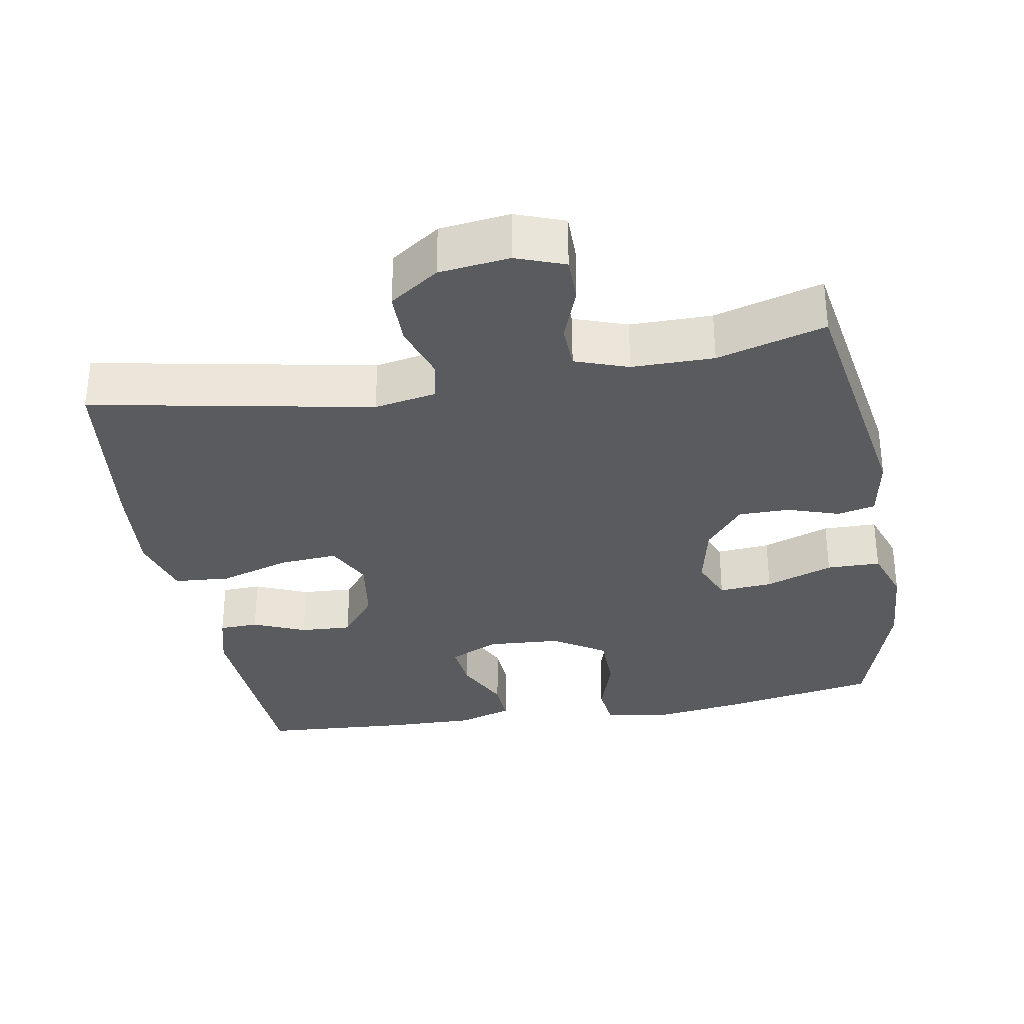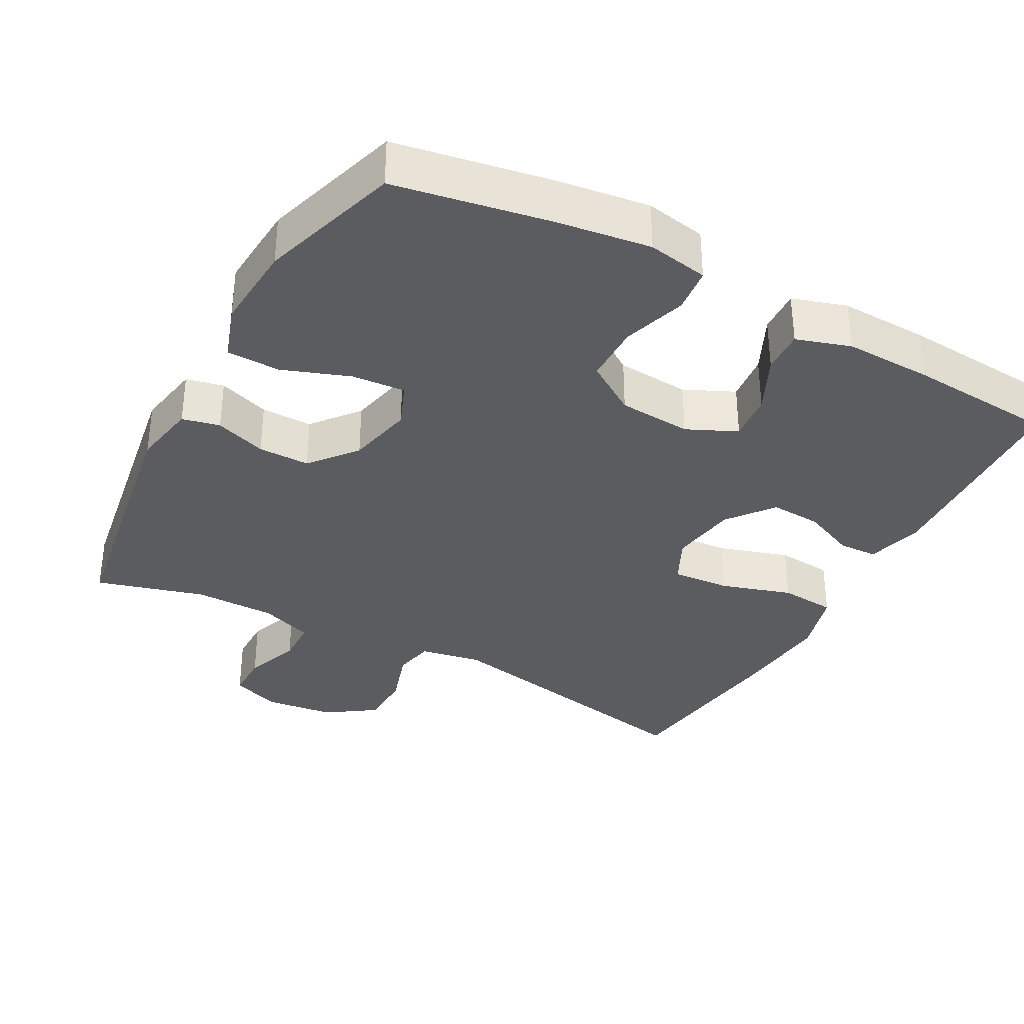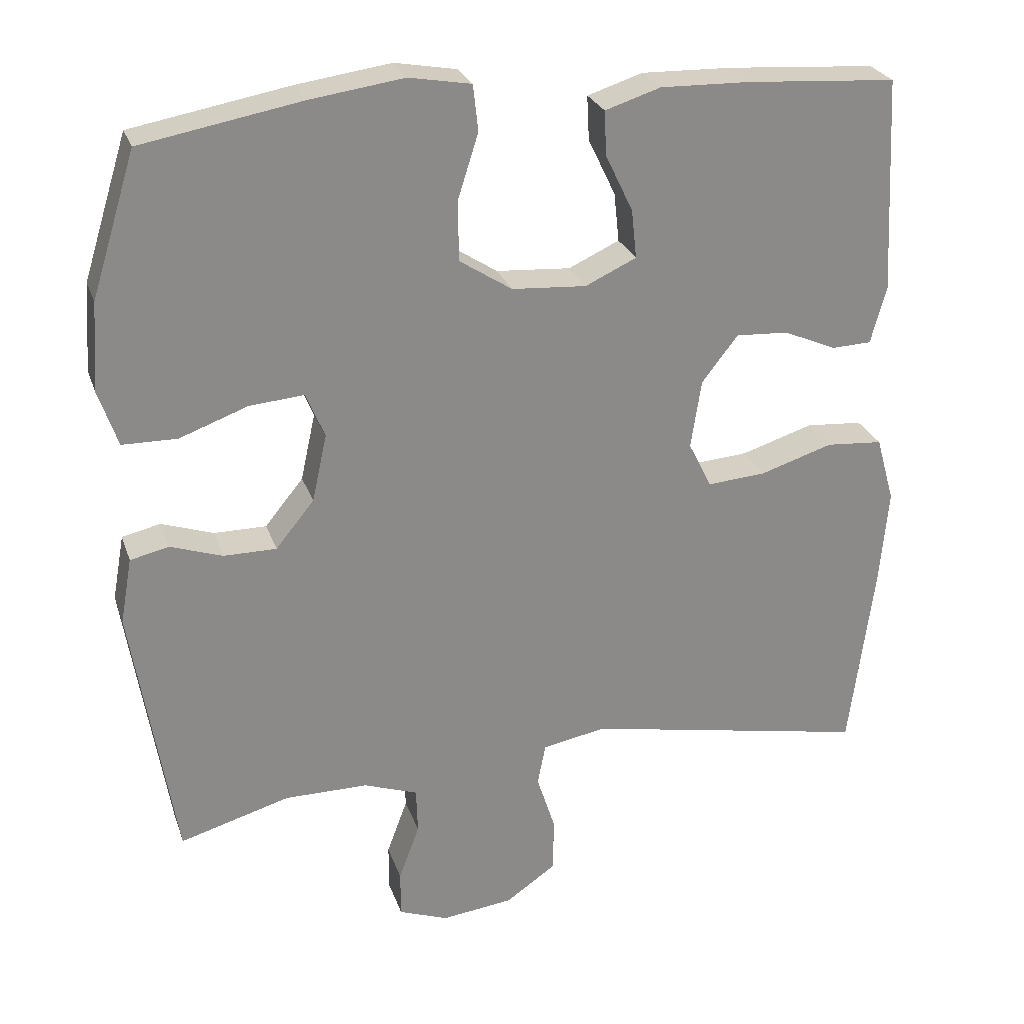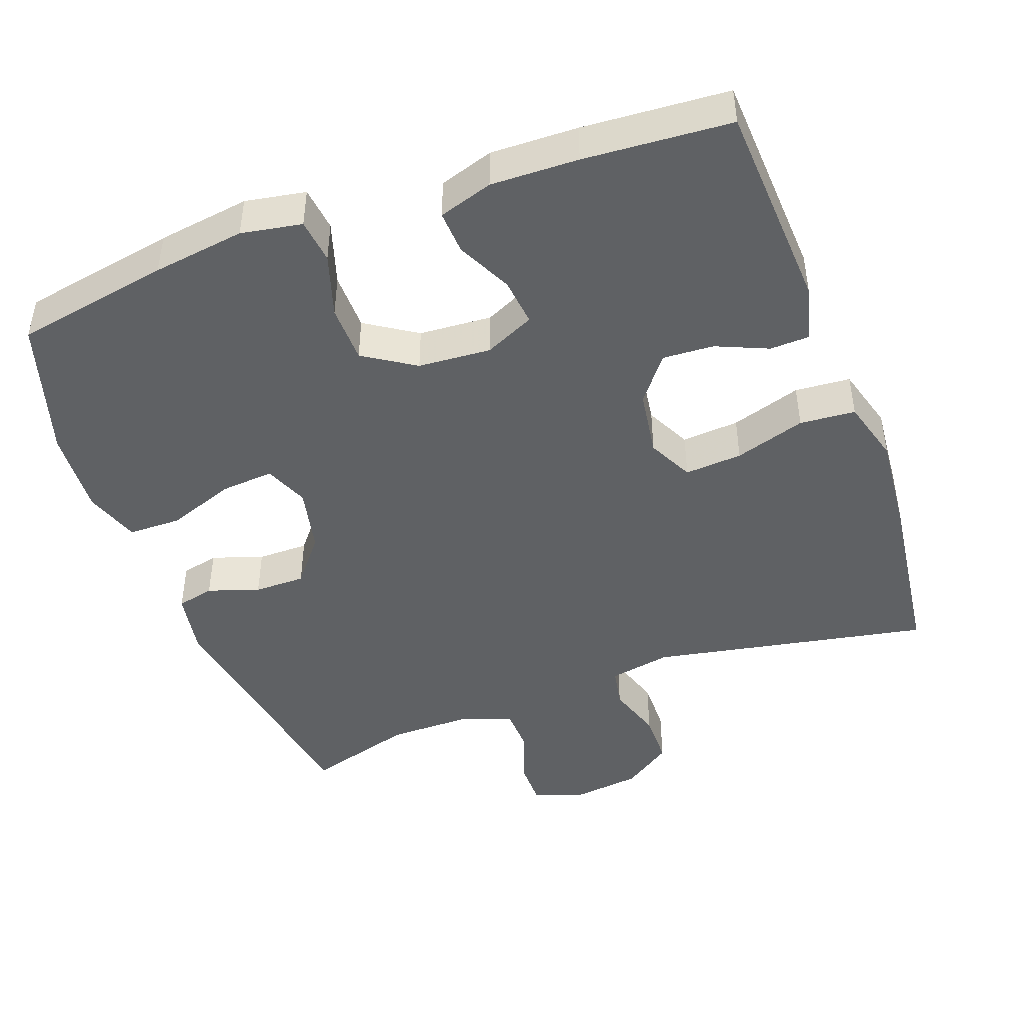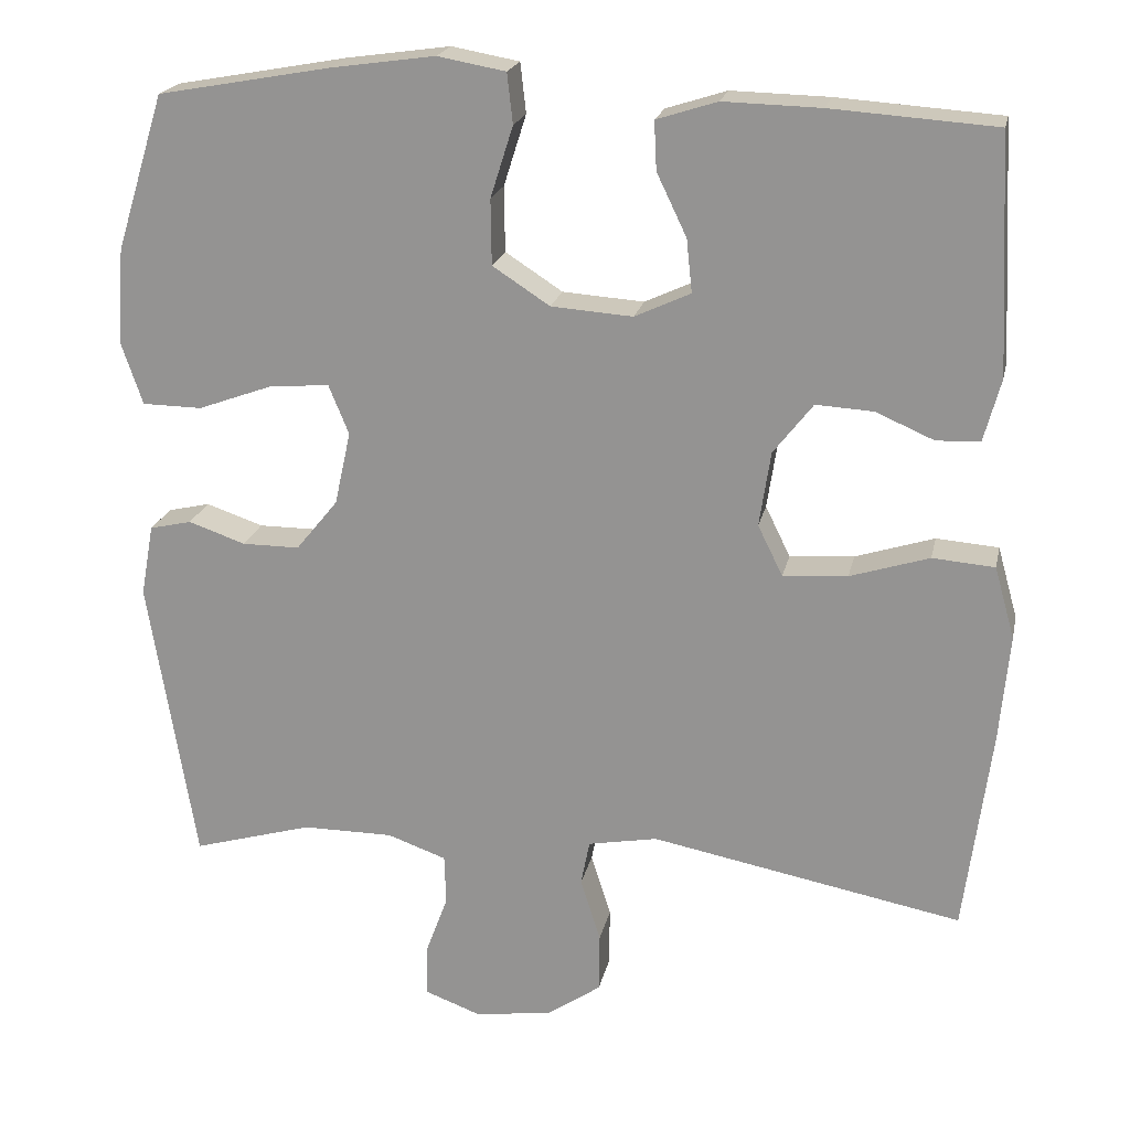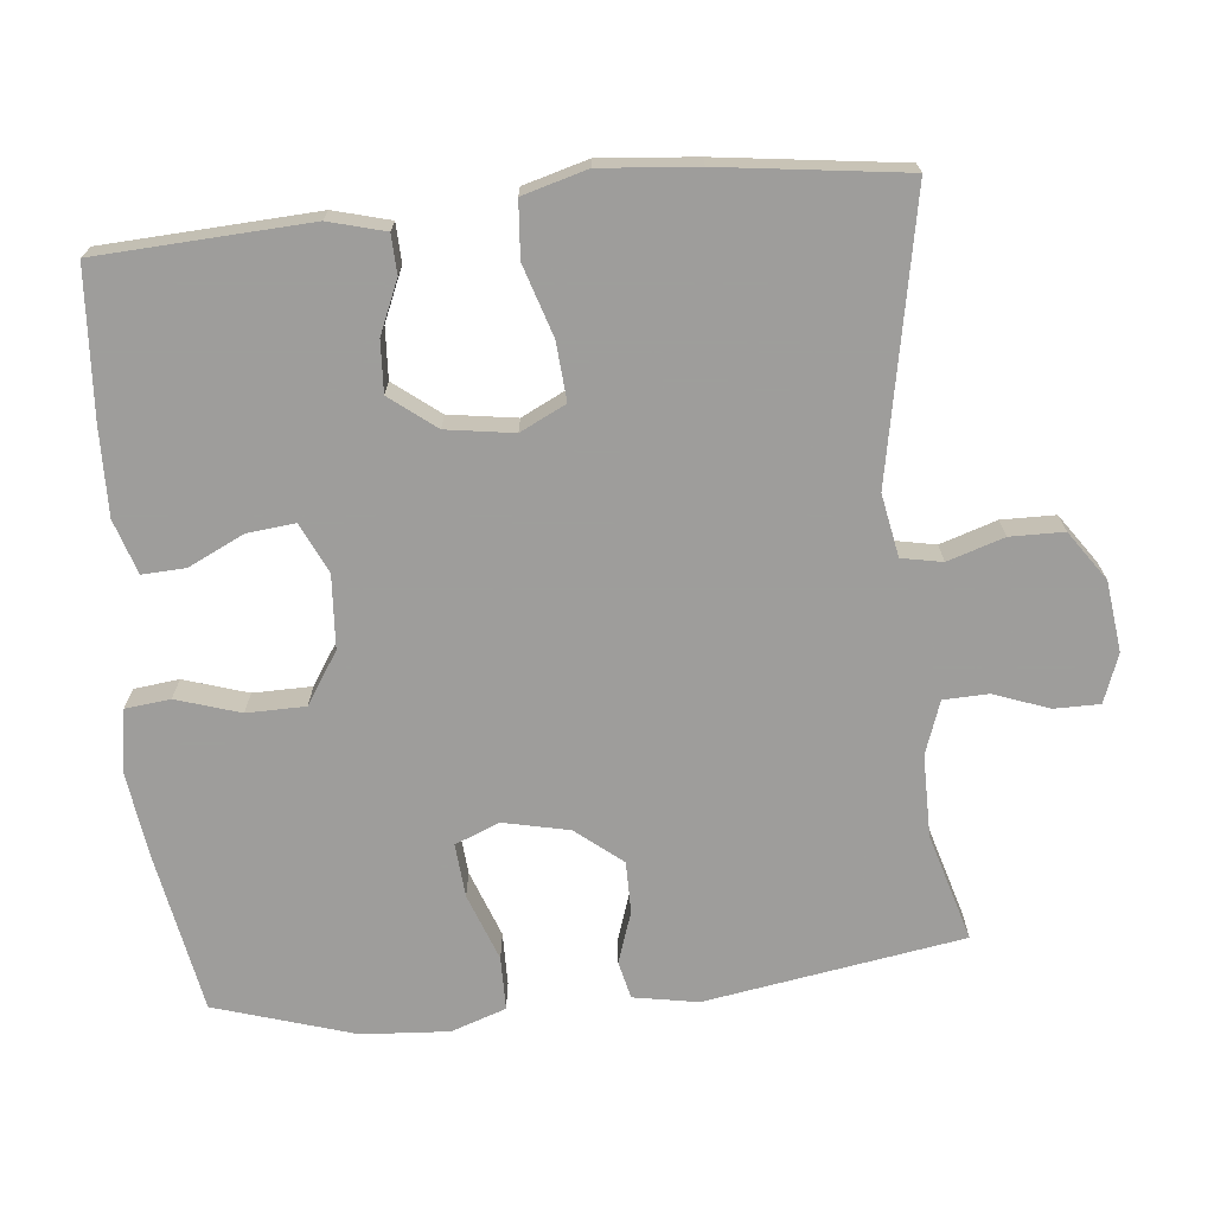
<metadata>
{"format":"obj","ext":"obj","renderer":"f3d","projection":"perspective","resolution":1024,"background":"white","views":[{"elev":-32.2,"azim":-169.9,"up":"+Y"},{"elev":-35.0,"azim":-28.6,"up":"+Y"},{"elev":26.2,"azim":-16.8,"up":"+Z"},{"elev":-45.5,"azim":20.2,"up":"+Y"},{"elev":20.6,"azim":11.9,"up":"+Z"},{"elev":-70.7,"azim":95.8,"up":"+Y"}]}
</metadata>
<code>
v 0.5 0.07 -0.5
v 0.114 0.07 -0.426
v 0.028 0.07 -0.442
v 0.017 0.07 -0.498
v 0.042 0.07 -0.576
v 0.041 0.07 -0.65
v -0.027 0.07 -0.697
v -0.124 0.07 -0.709
v -0.191 0.07 -0.684
v -0.191 0.07 -0.621
v -0.163 0.07 -0.545
v -0.165 0.07 -0.483
v -0.238 0.07 -0.457
v -0.351 0.07 -0.457
v -0.5 0.07 -0.5
v -0.558 0.07 -0.143
v -0.542 0.07 -0.054
v -0.49 0.07 -0.042
v -0.419 0.07 -0.066
v -0.348 0.07 -0.066
v -0.296 0.07 -0.002
v -0.276 0.07 0.089
v -0.301 0.07 0.15
v -0.375 0.07 0.144
v -0.468 0.07 0.11
v -0.542 0.07 0.111
v -0.568 0.07 0.187
v -0.56 0.07 0.307
v -0.5 0.07 0.5
v -0.285 0.07 0.539
v -0.157 0.07 0.557
v -0.073 0.07 0.542
v -0.066 0.07 0.48
v -0.094 0.07 0.392
v -0.093 0.07 0.311
v -0.022 0.07 0.265
v 0.079 0.07 0.258
v 0.148 0.07 0.29
v 0.141 0.07 0.356
v 0.104 0.07 0.433
v 0.101 0.07 0.493
v 0.176 0.07 0.517
v 0.297 0.07 0.514
v 0.5 0.07 0.5
v 0.515 0.07 0.208
v 0.494 0.07 0.13
v 0.44 0.07 0.128
v 0.368 0.07 0.159
v 0.297 0.07 0.163
v 0.248 0.07 0.1
v 0.234 0.07 0.007
v 0.265 0.07 -0.056
v 0.345 0.07 -0.05
v 0.443 0.07 -0.019
v 0.52 0.07 -0.025
v 0.545 0.07 -0.114
v 0.533 0.07 -0.247
v 0.5 0 -0.5
v 0.114 0 -0.426
v 0.028 0 -0.442
v 0.017 0 -0.498
v 0.042 0 -0.576
v 0.041 0 -0.65
v -0.027 0 -0.697
v -0.124 0 -0.709
v -0.191 0 -0.684
v -0.191 0 -0.621
v -0.163 0 -0.545
v -0.165 0 -0.483
v -0.238 0 -0.457
v -0.351 0 -0.457
v -0.5 0 -0.5
v -0.558 0 -0.143
v -0.542 0 -0.054
v -0.49 0 -0.042
v -0.419 0 -0.066
v -0.348 0 -0.066
v -0.296 0 -0.002
v -0.276 0 0.089
v -0.301 0 0.15
v -0.375 0 0.144
v -0.468 0 0.11
v -0.542 0 0.111
v -0.568 0 0.187
v -0.56 0 0.307
v -0.5 0 0.5
v -0.285 0 0.539
v -0.157 0 0.557
v -0.073 0 0.542
v -0.066 0 0.48
v -0.094 0 0.392
v -0.093 0 0.311
v -0.022 0 0.265
v 0.079 0 0.258
v 0.148 0 0.29
v 0.141 0 0.356
v 0.104 0 0.433
v 0.101 0 0.493
v 0.176 0 0.517
v 0.297 0 0.514
v 0.5 0 0.5
v 0.515 0 0.208
v 0.494 0 0.13
v 0.44 0 0.128
v 0.368 0 0.159
v 0.297 0 0.163
v 0.248 0 0.1
v 0.234 0 0.007
v 0.265 0 -0.056
v 0.345 0 -0.05
v 0.443 0 -0.019
v 0.52 0 -0.025
v 0.545 0 -0.114
v 0.533 0 -0.247
f 57 1 2
f 56 57 2
f 55 56 2
f 54 55 2
f 53 54 2
f 52 53 2 3
f 51 52 3
f 50 51 3
f 46 47 48
f 45 46 48
f 44 45 48
f 43 44 48
f 42 43 48
f 41 42 48
f 40 41 48
f 39 40 48
f 38 39 48 49
f 37 38 49 50
f 32 33 34
f 31 32 34
f 30 31 34
f 29 30 34
f 28 29 34
f 27 28 34
f 26 27 34
f 25 26 34
f 24 25 34
f 23 24 34 35
f 22 23 35 36
f 17 18 19
f 16 17 19
f 15 16 19
f 14 15 19
f 13 14 19 20
f 12 13 20 21
f 9 10 11
f 8 9 11
f 7 8 11
f 6 7 11
f 5 6 11
f 4 5 11
f 3 4 11 12
f 36 37 50
f 22 36 50
f 21 22 50
f 12 21 50
f 3 12 50
f 59 58 114
f 59 114 113
f 59 113 112
f 59 112 111
f 59 111 110
f 60 59 110 109
f 60 109 108
f 60 108 107
f 105 104 103
f 105 103 102
f 105 102 101
f 105 101 100
f 105 100 99
f 105 99 98
f 105 98 97
f 105 97 96
f 106 105 96 95
f 107 106 95 94
f 91 90 89
f 91 89 88
f 91 88 87
f 91 87 86
f 91 86 85
f 91 85 84
f 91 84 83
f 91 83 82
f 91 82 81
f 92 91 81 80
f 93 92 80 79
f 76 75 74
f 76 74 73
f 76 73 72
f 76 72 71
f 77 76 71 70
f 78 77 70 69
f 68 67 66
f 68 66 65
f 68 65 64
f 68 64 63
f 68 63 62
f 68 62 61
f 69 68 61 60
f 107 94 93
f 107 93 79
f 107 79 78
f 107 78 69
f 107 69 60
f 1 58 59 2
f 2 59 60 3
f 3 60 61 4
f 4 61 62 5
f 5 62 63 6
f 6 63 64 7
f 7 64 65 8
f 8 65 66 9
f 9 66 67 10
f 10 67 68 11
f 11 68 69 12
f 12 69 70 13
f 13 70 71 14
f 14 71 72 15
f 15 72 73 16
f 16 73 74 17
f 17 74 75 18
f 18 75 76 19
f 19 76 77 20
f 20 77 78 21
f 21 78 79 22
f 22 79 80 23
f 23 80 81 24
f 24 81 82 25
f 25 82 83 26
f 26 83 84 27
f 27 84 85 28
f 28 85 86 29
f 29 86 87 30
f 30 87 88 31
f 31 88 89 32
f 32 89 90 33
f 33 90 91 34
f 34 91 92 35
f 35 92 93 36
f 36 93 94 37
f 37 94 95 38
f 38 95 96 39
f 39 96 97 40
f 40 97 98 41
f 41 98 99 42
f 42 99 100 43
f 43 100 101 44
f 44 101 102 45
f 45 102 103 46
f 46 103 104 47
f 47 104 105 48
f 48 105 106 49
f 49 106 107 50
f 50 107 108 51
f 51 108 109 52
f 52 109 110 53
f 53 110 111 54
f 54 111 112 55
f 55 112 113 56
f 56 113 114 57
f 57 114 58 1

</code>
